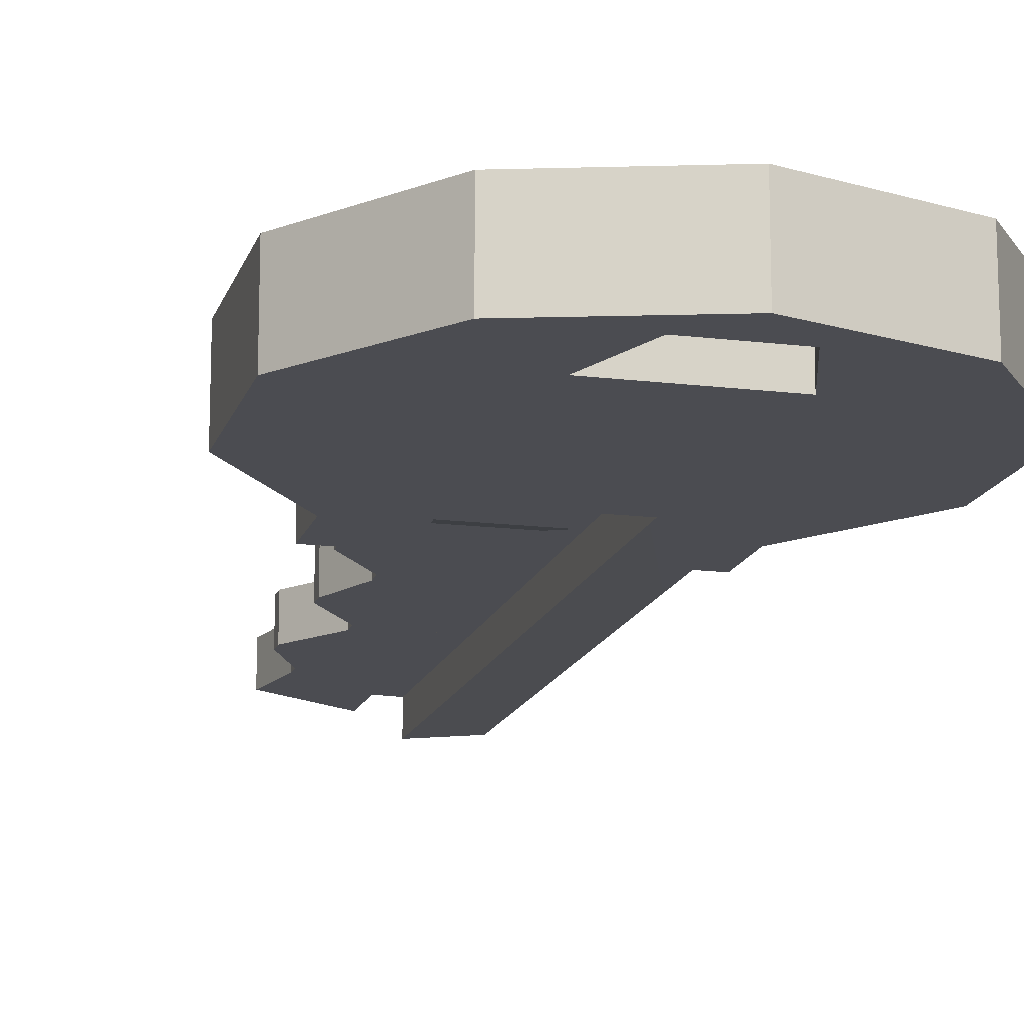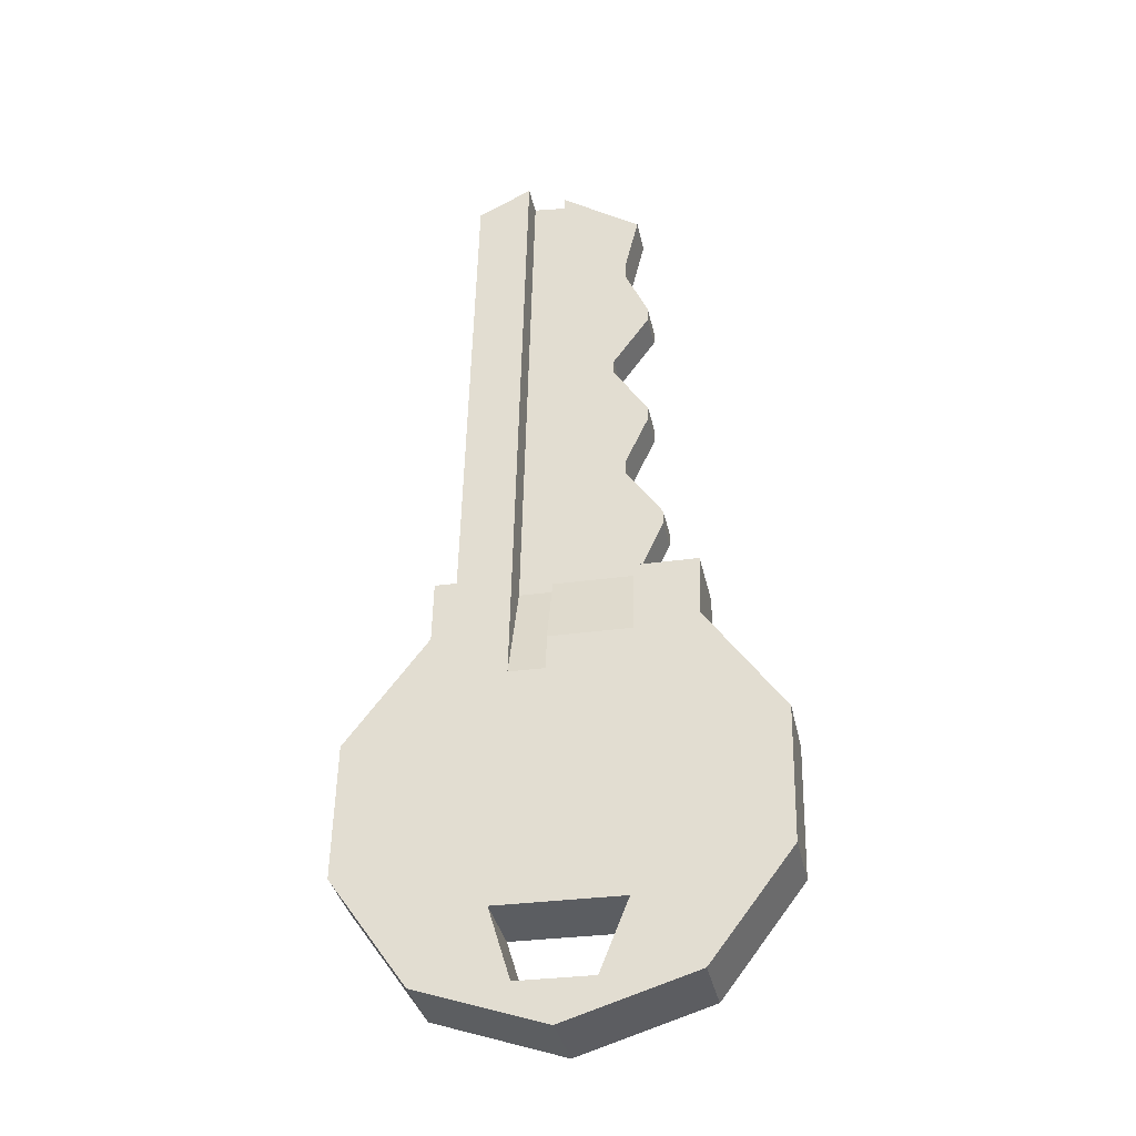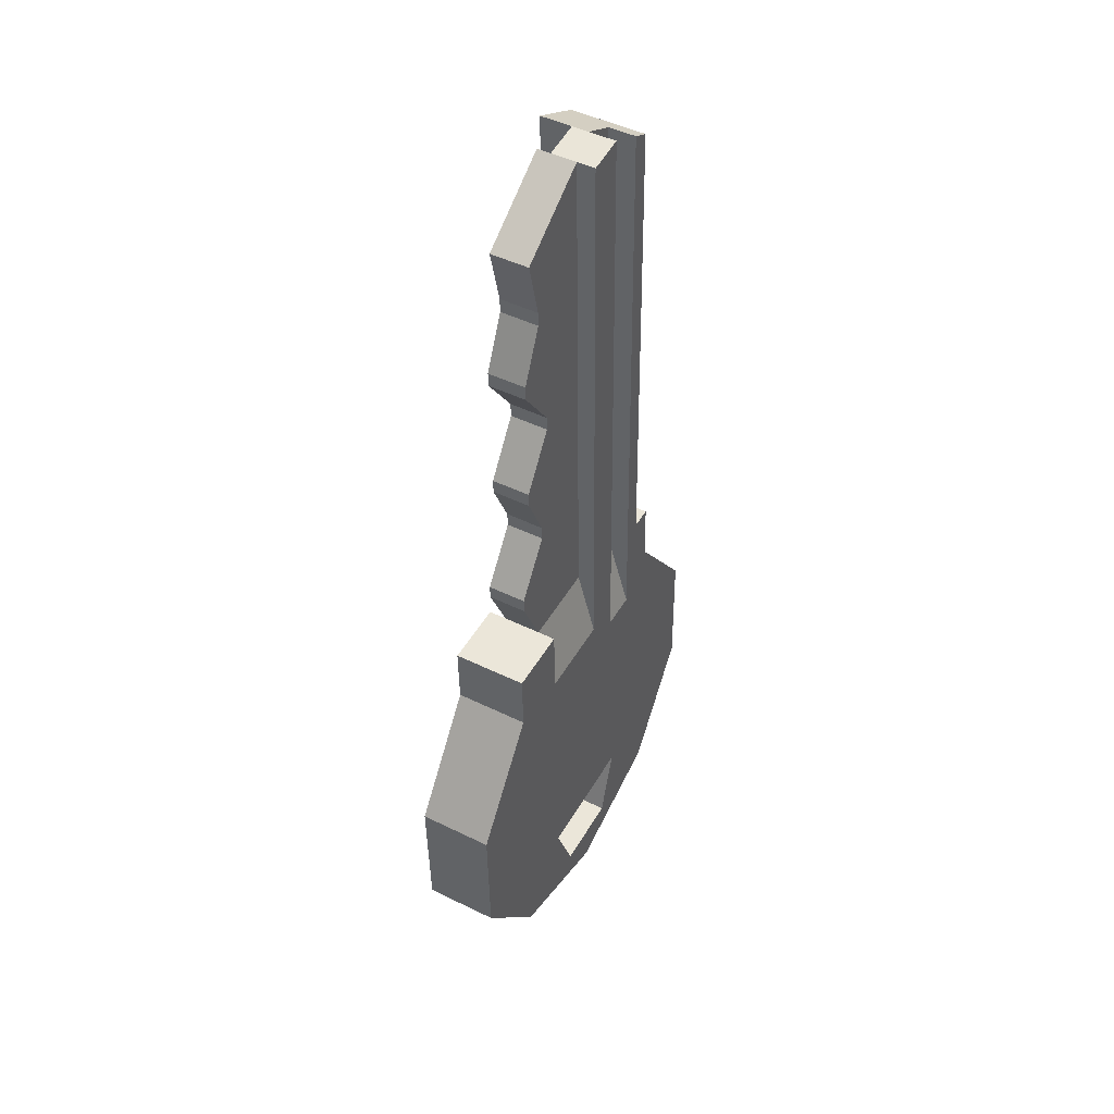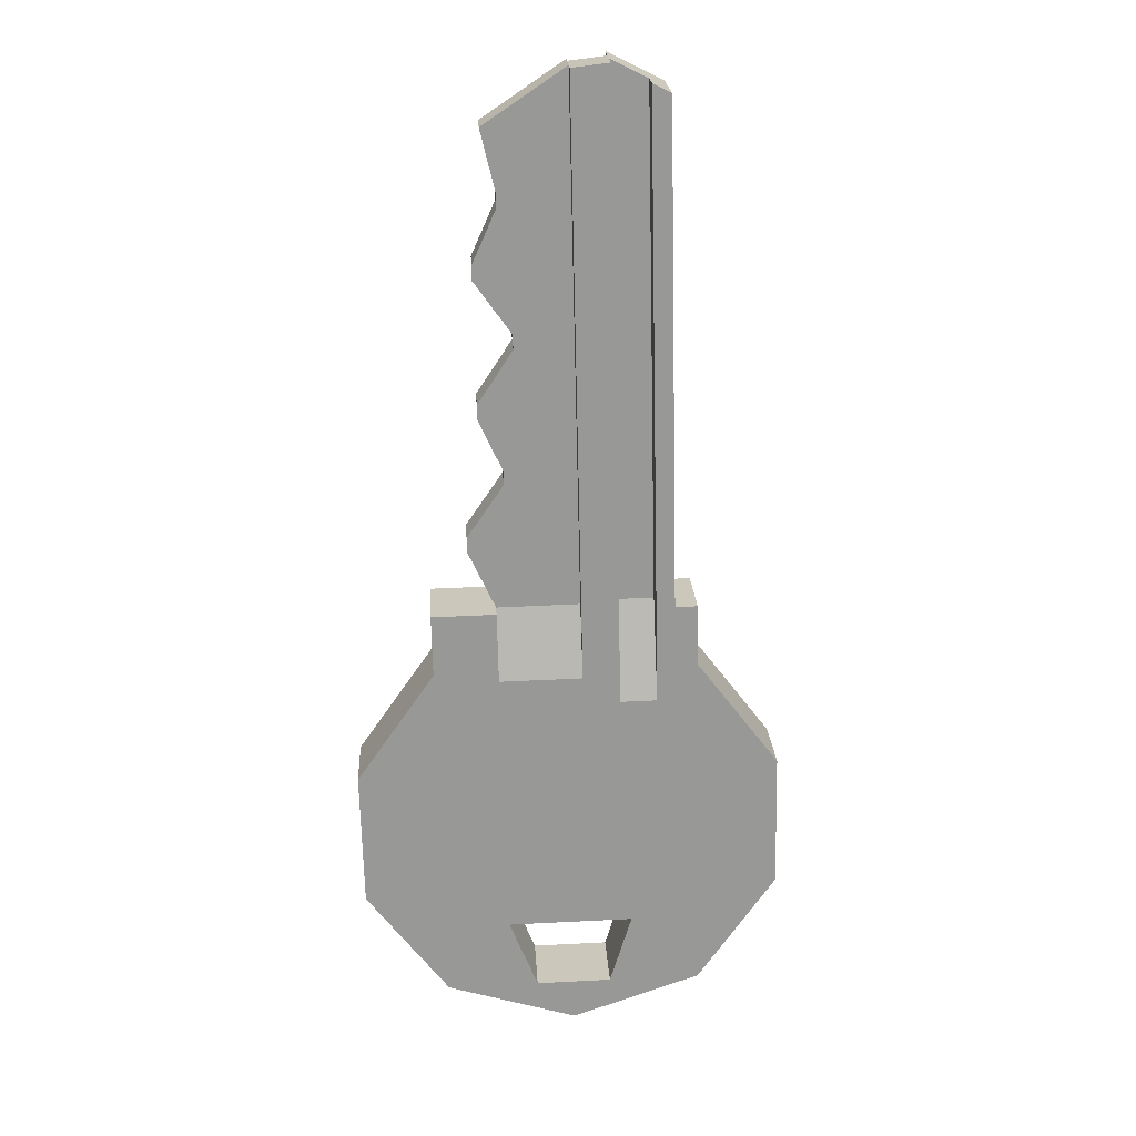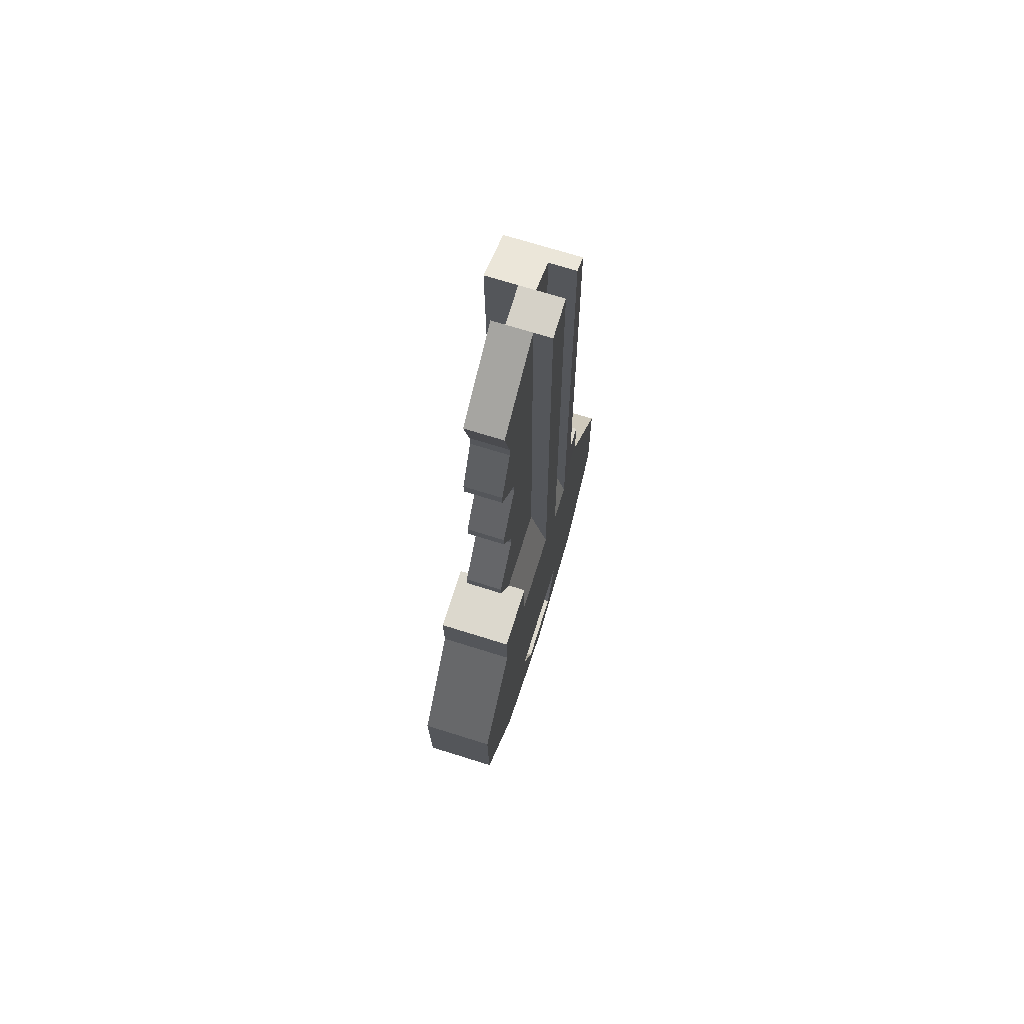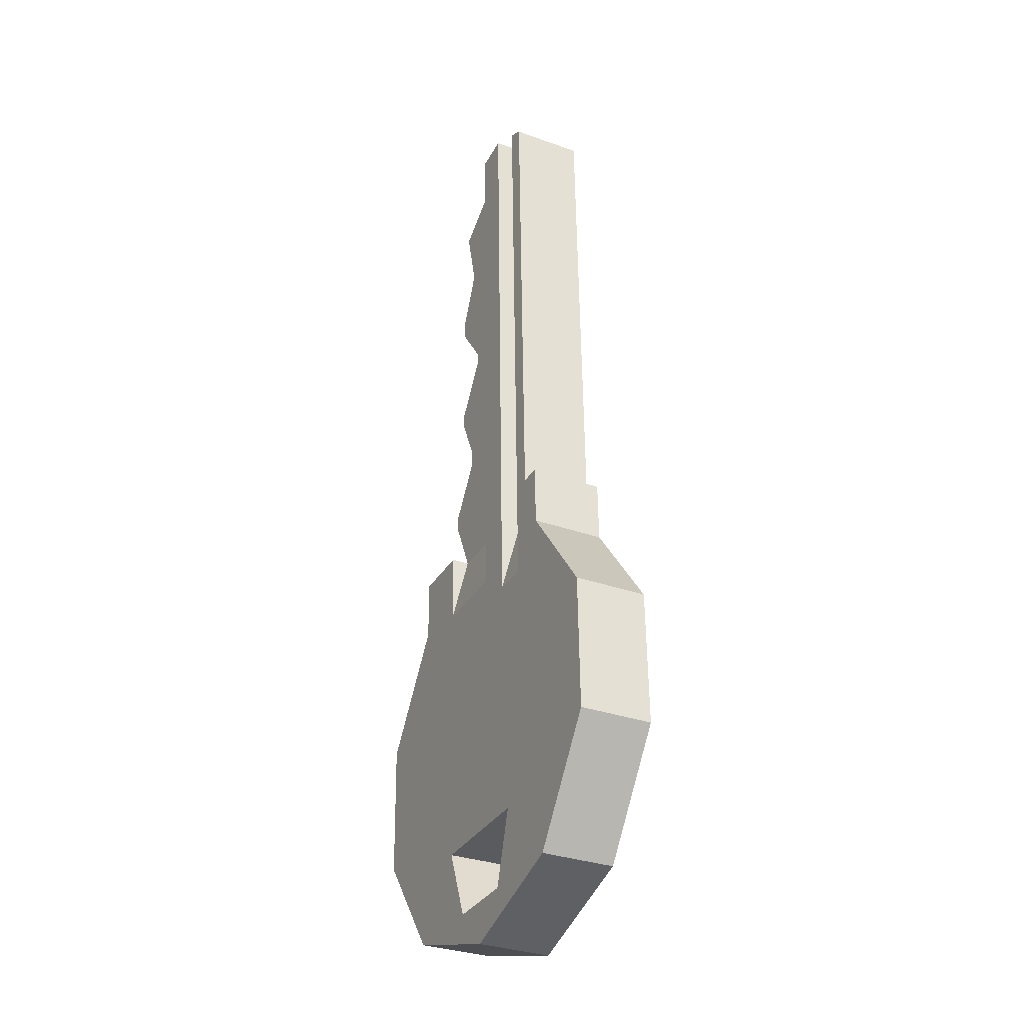
<metadata>
{"format":"obj","ext":"obj","renderer":"f3d","projection":"perspective","resolution":1024,"background":"white","views":[{"elev":-15.3,"azim":166.6,"up":"+Y"},{"elev":-35.6,"azim":12.0,"up":"+Z"},{"elev":47.0,"azim":119.1,"up":"+Z"},{"elev":21.8,"azim":176.9,"up":"+Z"},{"elev":71.2,"azim":107.4,"up":"+Z"},{"elev":-31.9,"azim":-116.7,"up":"+Z"}]}
</metadata>
<code>
v -0.01521 0 -0.06415
v -0.01521 0.01634 -0.06415
v -0.01032 0 -0.08041
v -0.01032 0.01634 -0.08041
v 0.006642 0 -0.08078
v 0.006642 0.01634 -0.08078
v 0.01308 0 -0.06478
v 0.01308 0.01634 -0.06478
v -0.02121 0 0.1248
v -0.02121 0.01634 0.1248
v -0.02385 0 0.01399
v 0.01509 0.01634 0.01311
v 0.01509 0 0.01311
v -0.02385 0.01634 0.01399
v -0.02912 0 0.000176
v -0.02912 0.01634 0.000176
v -0.04766 0 -0.02418
v -0.04766 0.01634 -0.02418
v -0.04834 0 -0.05479
v -0.04834 0.01634 -0.05479
v -0.03091 0 -0.07995
v -0.03091 0.01634 -0.07995
v -0.002013 0 -0.09005
v -0.002013 0.01634 -0.09005
v 0.0273 0 -0.08125
v 0.0273 0.01634 -0.08125
v 0.04585 0 -0.05689
v 0.04585 0.01634 -0.05689
v 0.04653 0 -0.02629
v 0.04653 0.01634 -0.02629
v 0.02909 0 -0.001126
v 0.02909 0.01634 -0.001126
v 0.02941 0 0.0128
v -0.02881 0.01634 0.0141
v -0.02881 0 0.0141
v 0.02941 0.01634 0.0128
v 0.01473 0.01634 -0.003003
v 0.01473 0 -0.003003
v -0.00896 -5e-05 0.1309
v -0.000796 0.01639 0.1299
v -0.00896 0.01639 0.1309
v -0.00374 0 -0.00259
v -0.01208 0.01634 -0.008565
v -0.00374 0.01634 -0.00259
v 0.01509 0.01238 0.01312
v -0.003386 0.01238 0.01353
v -0.000799 0.01243 0.1299
v 0.01509 0.003962 0.01312
v -0.003386 0.003962 0.01353
v -0.000799 0.003919 0.1299
v -0.01713 0.01636 0.1268
v -0.02026 0.01634 -0.008382
v -0.01158 0.0104 0.01371
v -0.008957 0.01045 0.1309
v -0.01712 0.01042 0.1268
v -0.01976 0.0104 0.01389
v -0.008962 0.006884 0.1309
v -0.000797 0.006891 0.1299
v -0.003385 0.006934 0.01353
v -0.01158 0.006934 0.01371
v -0.01212 2e-06 -0.01033
v -0.003917 2e-06 -0.01051
v 0.01725 0.01238 0.1177
v 0.01725 0.003962 0.1177
v 0.01405 0.01238 0.1045
v 0.01398 0.01238 0.1012
v 0.01921 0.01238 0.08947
v 0.01914 0.01238 0.08618
v 0.01085 0.01238 0.07465
v 0.01078 0.01238 0.07135
v 0.01859 0.01238 0.05944
v 0.01852 0.01238 0.05615
v 0.0132 0.01238 0.04477
v 0.01313 0.01238 0.04148
v 0.02127 0.01238 0.02949
v 0.0212 0.01238 0.0262
v 0.01398 0.003962 0.1012
v 0.01405 0.003962 0.1045
v 0.01914 0.003962 0.08618
v 0.01921 0.003962 0.08947
v 0.01078 0.003962 0.07135
v 0.01085 0.003962 0.07465
v 0.01852 0.003962 0.05615
v 0.01859 0.003962 0.05944
v 0.01313 0.003962 0.04148
v 0.0132 0.003962 0.04477
v 0.0212 0.003962 0.0262
v 0.02127 0.003962 0.02949
g Key_1.002_Key_Keys
f 16 17 15
f 18 19 17
f 20 21 19
f 22 23 21
f 24 25 23
f 26 27 25
f 28 29 27
f 30 31 29
f 38 13 48
f 11 10 14
f 11 39 9
f 2 7 1
f 3 2 1
f 15 34 16
f 32 33 31
f 31 13 38
f 12 32 37
f 6 7 8
f 1 15 17
f 2 18 16
f 20 2 22
f 23 25 5
f 24 22 4
f 27 7 25
f 8 28 26
f 7 29 31
f 8 32 30
f 5 4 3
f 1 19 21
f 14 35 11
f 2 52 43
f 14 51 52
f 47 40 41
f 1 7 62
f 41 44 43
f 39 60 57
f 44 45 37
f 40 46 44
f 12 37 45
f 42 48 49
f 51 56 52
f 41 53 54
f 43 56 53
f 53 55 54
f 16 14 52
f 59 61 62
f 58 60 59
f 57 54 55
f 11 15 61
f 58 49 50
f 59 42 49
f 45 48 36
f 81 82 50
f 77 67 66
f 63 47 58
f 46 70 73
f 79 69 68
f 70 84 71
f 83 73 72
f 74 88 75
f 87 45 76
f 66 78 77
f 68 80 79
f 70 82 81
f 72 84 83
f 74 86 85
f 76 88 87
f 64 65 63
f 10 55 51
f 9 39 55
f 58 47 54
f 57 58 54
f 39 57 55
f 54 47 41
f 16 18 17
f 18 20 19
f 20 22 21
f 22 24 23
f 24 26 25
f 26 28 27
f 28 30 29
f 30 32 31
f 11 9 10
f 11 61 39
f 2 8 7
f 3 4 2
f 15 35 34
f 32 36 33
f 31 33 13
f 12 36 32
f 6 5 7
f 18 2 20
f 2 4 22
f 5 3 23
f 3 21 23
f 4 6 24
f 6 26 24
f 29 7 27
f 7 5 25
f 26 6 8
f 8 30 28
f 5 6 4
f 21 3 1
f 1 17 19
f 14 34 35
f 32 8 37
f 8 2 43
f 37 8 43
f 2 16 52
f 43 44 37
f 14 10 51
f 38 42 62
f 61 15 1
f 31 38 7
f 38 62 7
f 62 61 1
f 41 40 44
f 39 61 60
f 44 46 45
f 40 47 46
f 42 38 48
f 51 55 56
f 41 43 53
f 43 52 56
f 53 56 55
f 16 34 14
f 59 60 61
f 58 57 60
f 11 35 15
f 58 59 49
f 59 62 42
f 13 33 48
f 33 36 48
f 36 12 45
f 50 49 81
f 49 48 87
f 85 49 87
f 87 88 85
f 78 64 50
f 79 80 82
f 80 77 82
f 77 78 50
f 49 85 86
f 86 83 81
f 83 84 81
f 49 86 81
f 77 50 82
f 77 80 67
f 50 64 58
f 64 63 58
f 76 45 46
f 47 63 65
f 66 67 69
f 67 68 69
f 47 65 66
f 75 76 74
f 76 46 74
f 46 47 70
f 47 66 69
f 70 71 72
f 47 69 70
f 70 72 73
f 73 74 46
f 79 82 69
f 70 81 84
f 83 86 73
f 74 85 88
f 87 48 45
f 66 65 78
f 68 67 80
f 70 69 82
f 72 71 84
f 74 73 86
f 76 75 88
f 64 78 65
f 10 9 55

</code>
